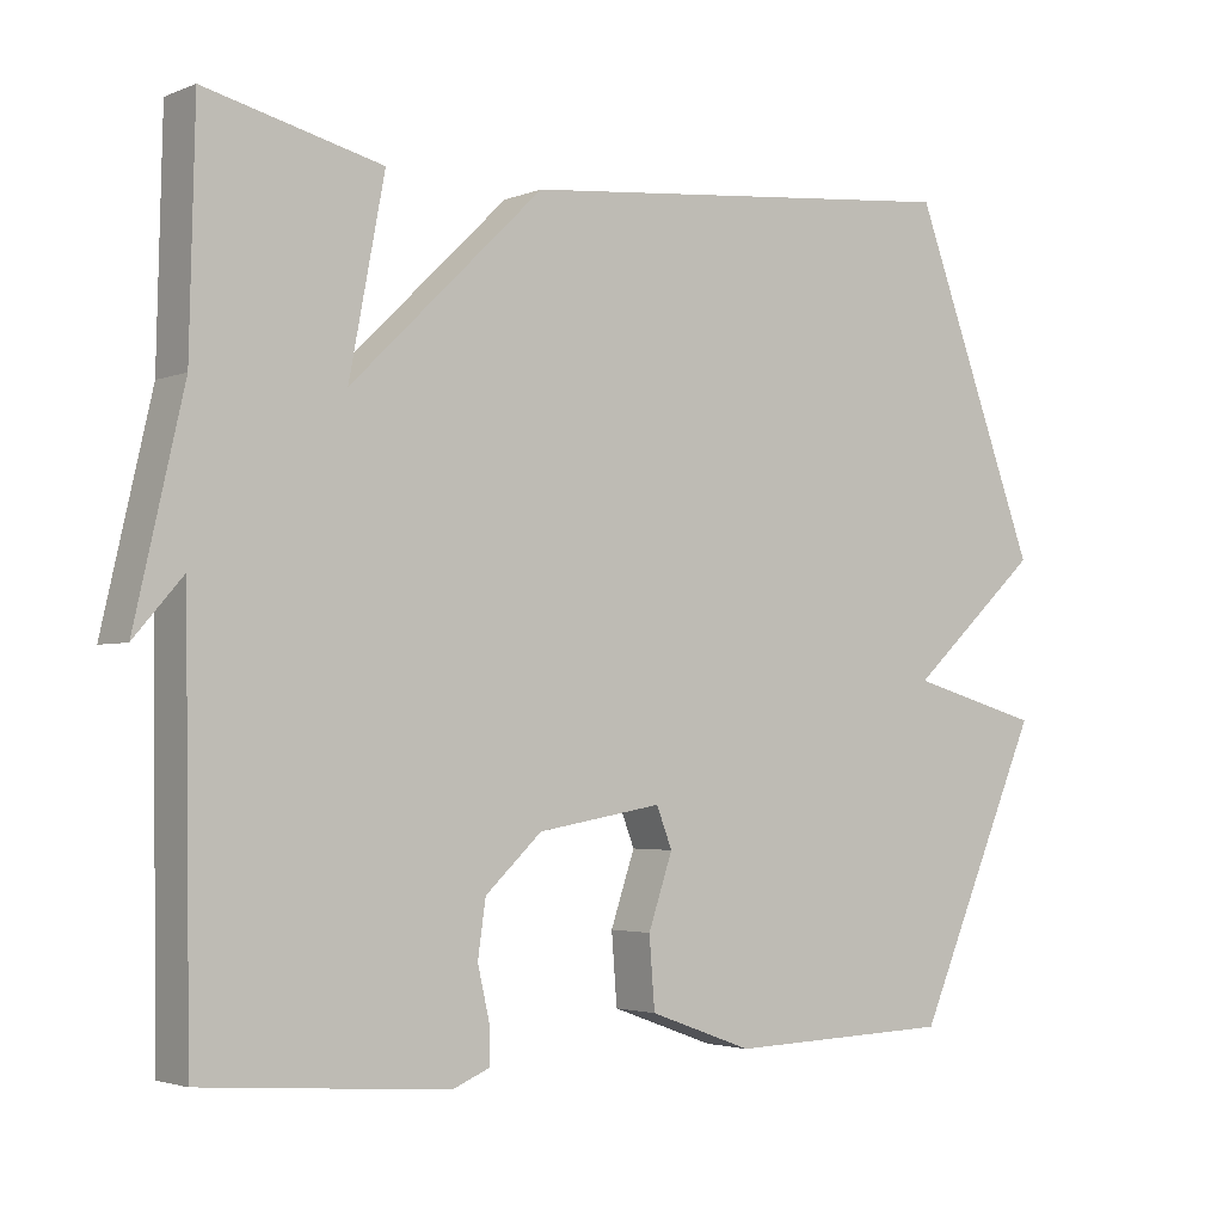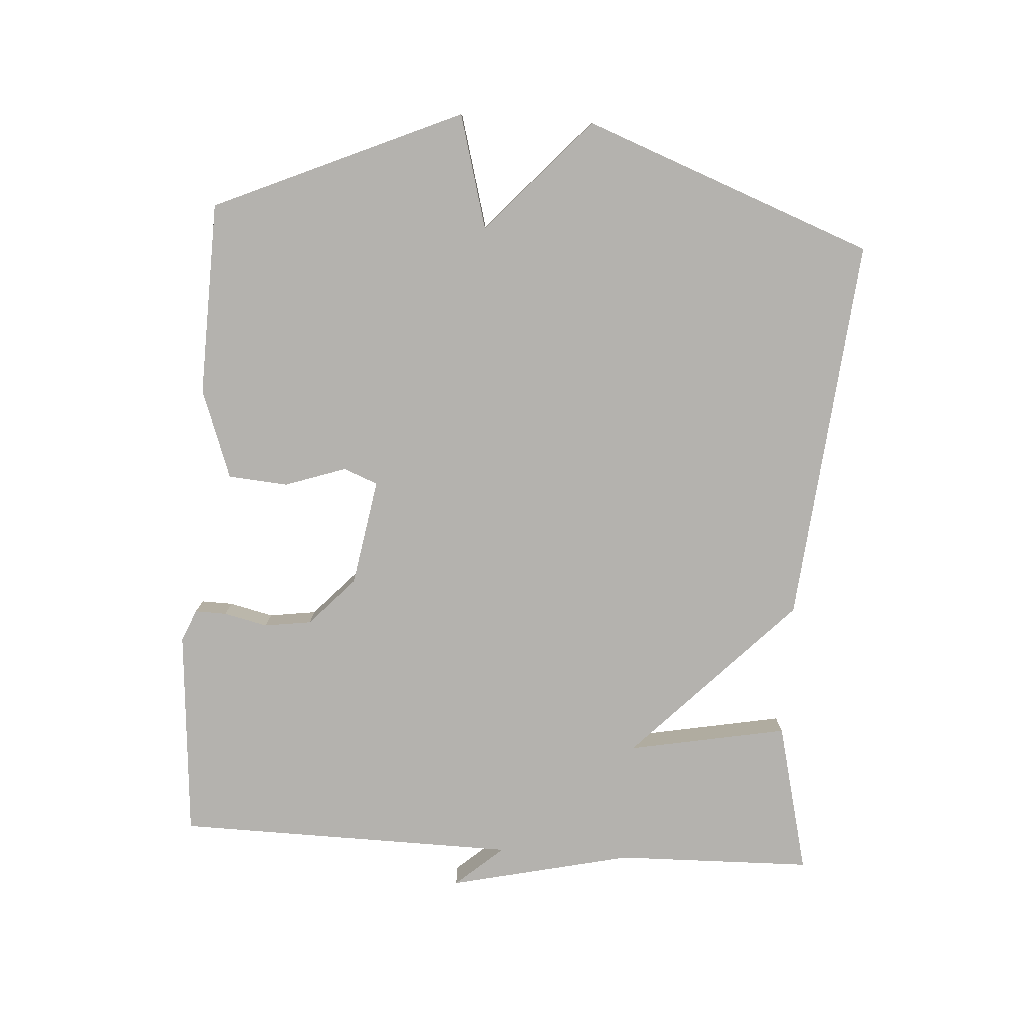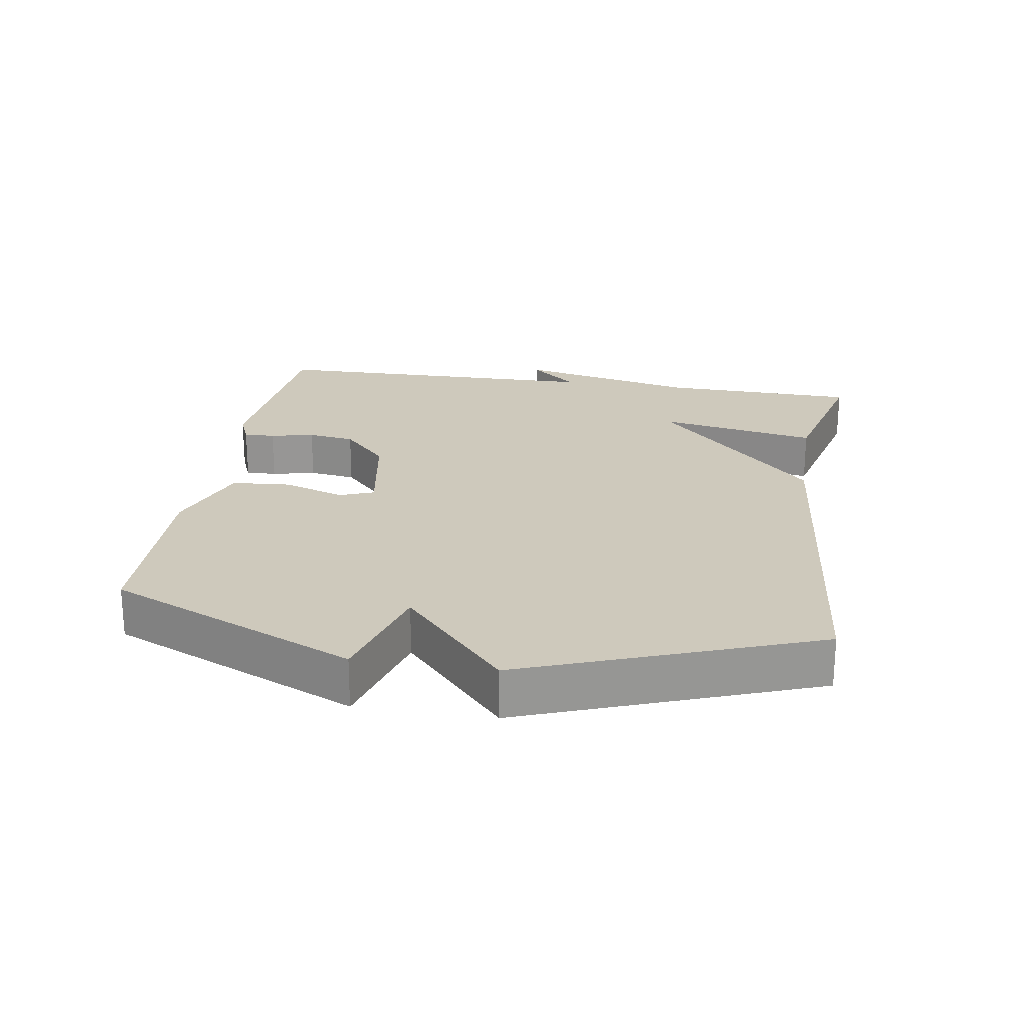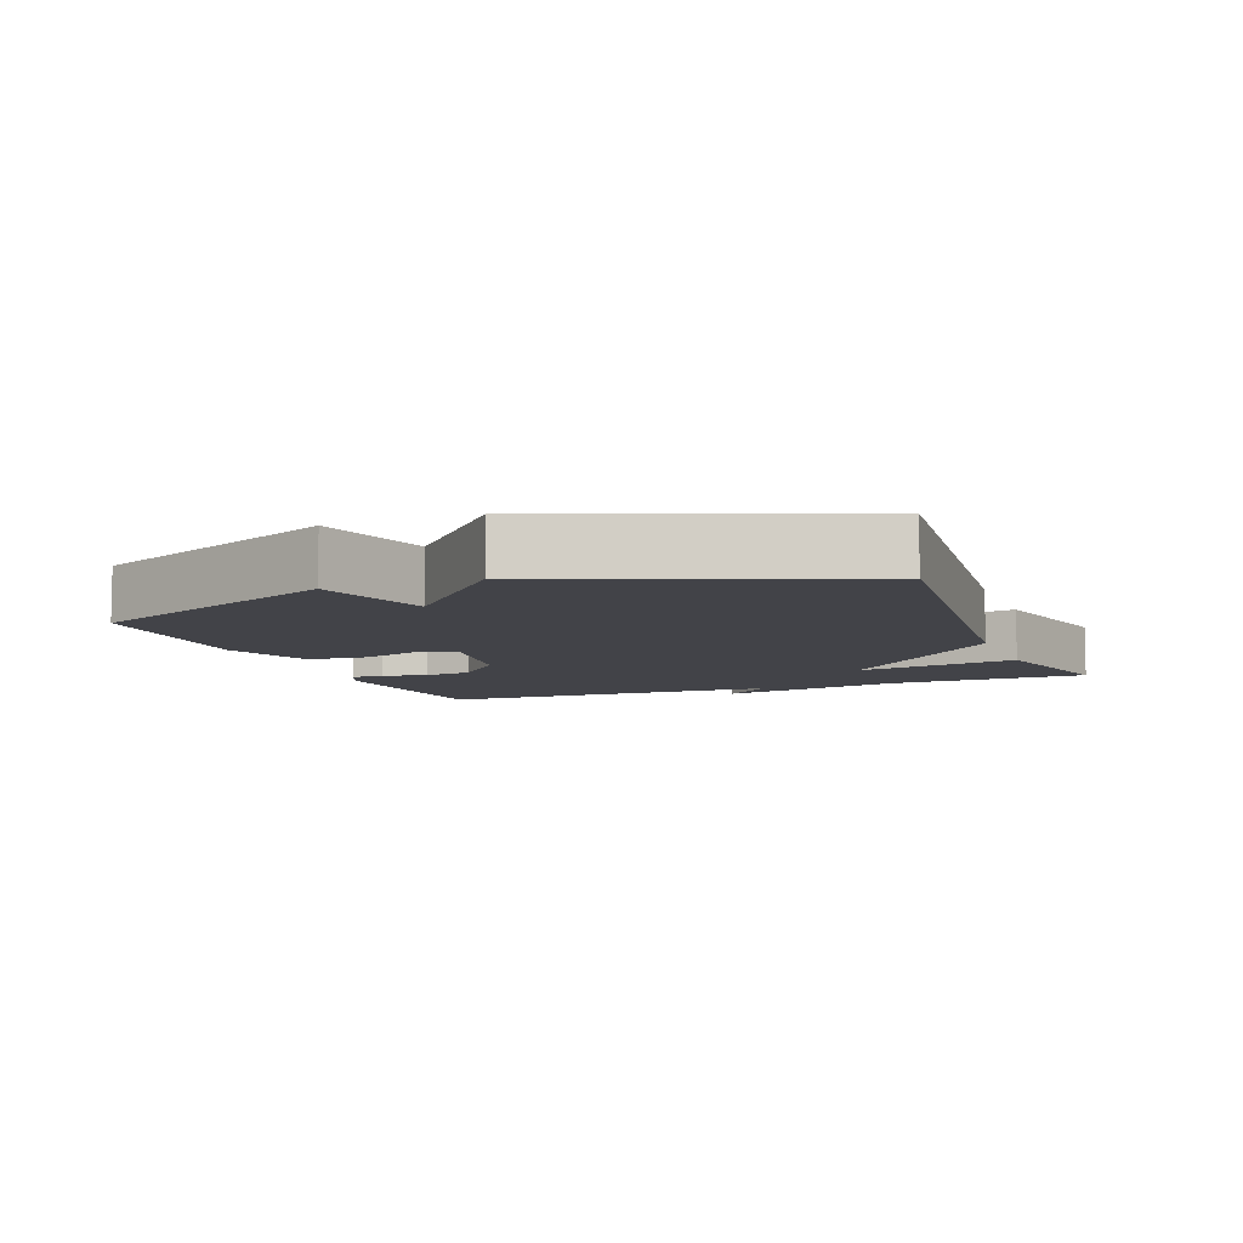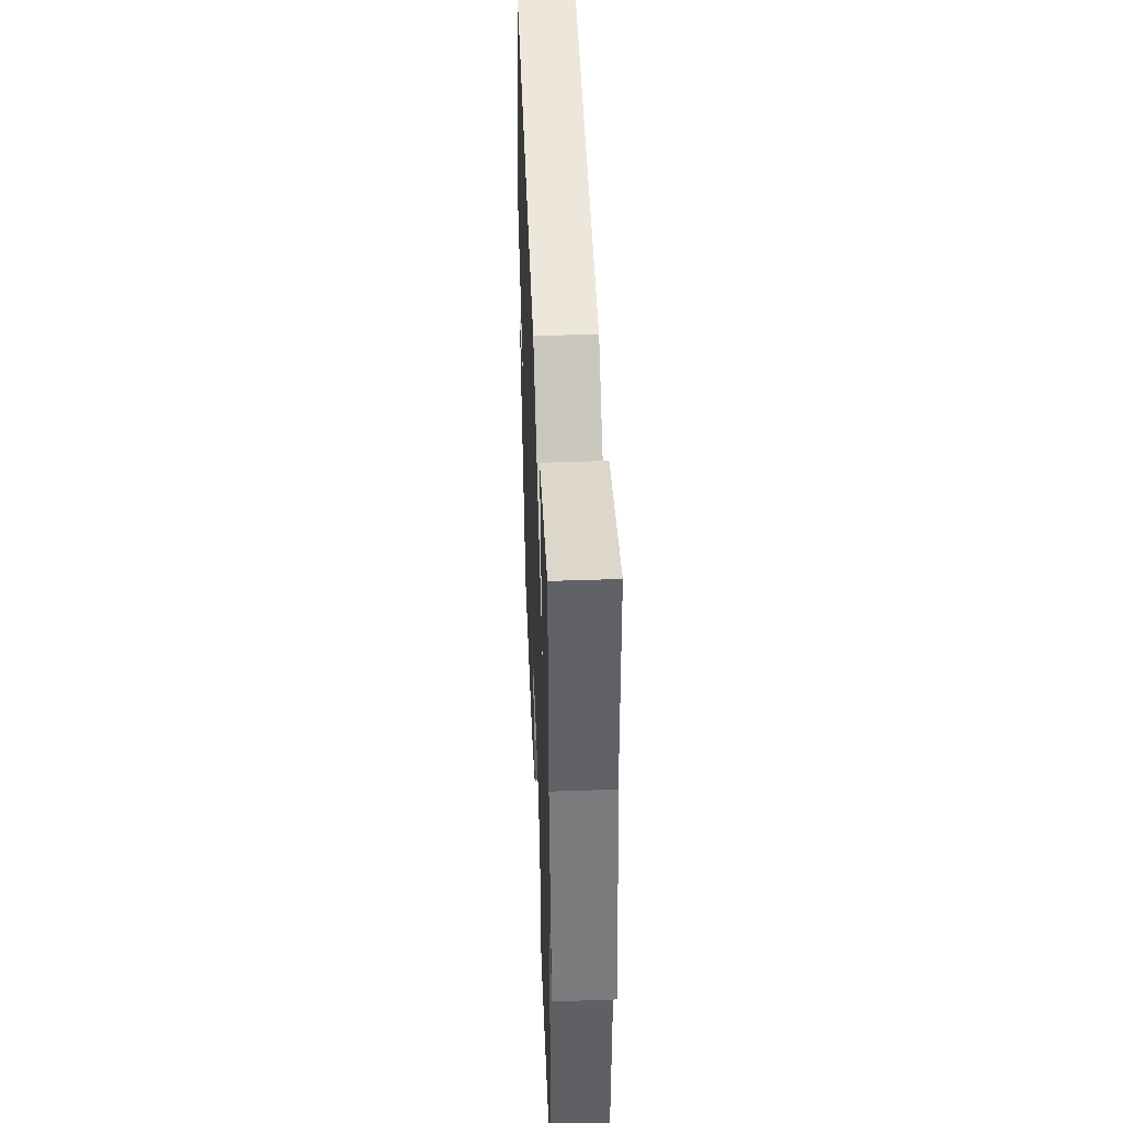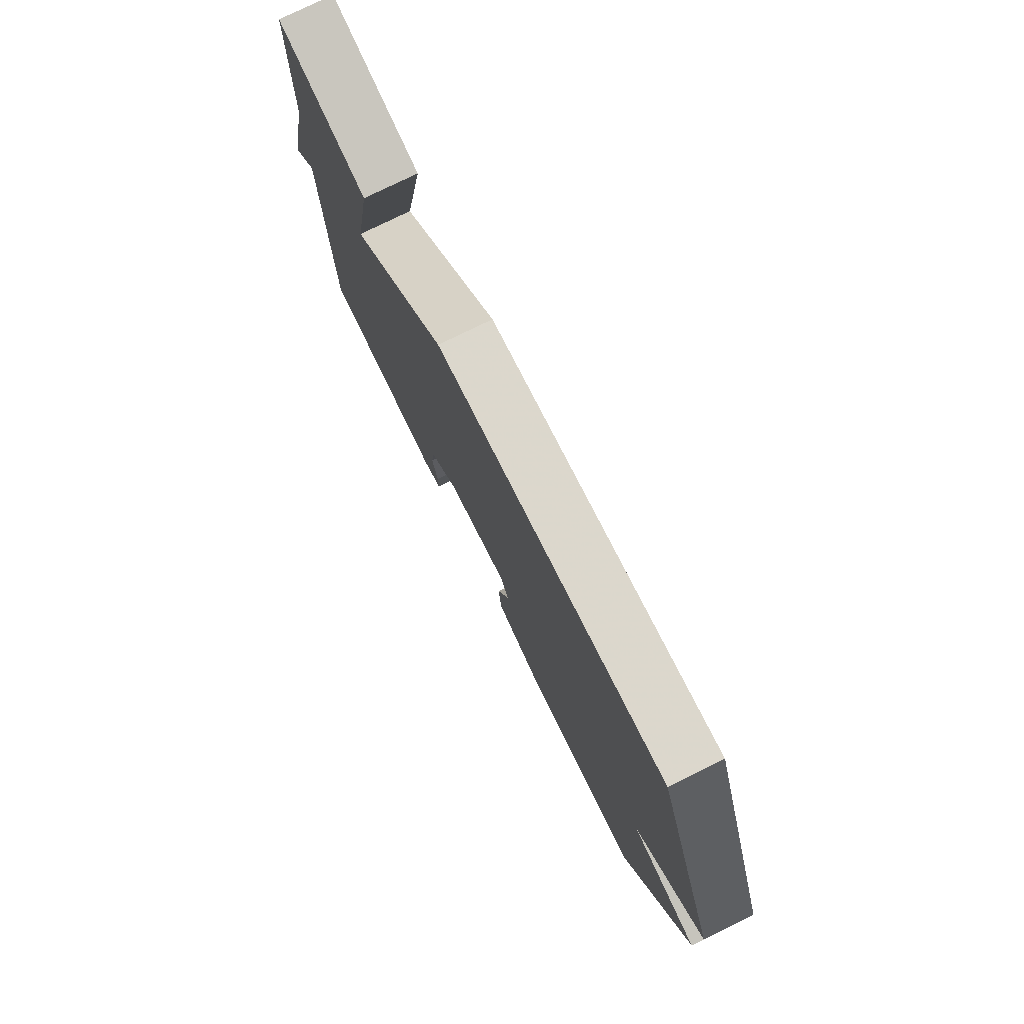
<metadata>
{"format":"obj","ext":"obj","renderer":"f3d","projection":"perspective","resolution":1024,"background":"white","views":[{"elev":-2.9,"azim":143.2,"up":"+Z"},{"elev":-79.7,"azim":-93.8,"up":"+Y"},{"elev":22.5,"azim":-80.9,"up":"+Y"},{"elev":-7.6,"azim":-69.0,"up":"+Y"},{"elev":44.5,"azim":87.7,"up":"+Z"},{"elev":77.2,"azim":-116.2,"up":"+Z"}]}
</metadata>
<code>
v -0.5 0.07 0.5
v 0.076 0.07 0.445
v 0.321 0.07 0.208
v 0.276 0.07 0.445
v 0.5 0.07 0.5
v 0.507 0.07 0.208
v 0.569 0.07 -0.063
v 0.507 0.07 0.008
v 0.5 0.07 -0.5
v 0.189 0.07 -0.525
v 0.141 0.07 -0.505
v 0.142 0.07 -0.458
v 0.157 0.07 -0.393
v 0.147 0.07 -0.323
v 0.075 0.07 -0.256
v -0.084 0.07 -0.229
v -0.104 0.07 -0.28
v -0.073 0.07 -0.371
v -0.08 0.07 -0.46
v -0.212 0.07 -0.508
v -0.5 0.07 -0.5
v -0.662 0.07 -0.131
v -0.493 0.07 -0.084
v -0.662 0.07 0.069
v -0.5 0 0.5
v 0.076 0 0.445
v 0.321 0 0.208
v 0.276 0 0.445
v 0.5 0 0.5
v 0.507 0 0.208
v 0.569 0 -0.063
v 0.507 0 0.008
v 0.5 0 -0.5
v 0.189 0 -0.525
v 0.141 0 -0.505
v 0.142 0 -0.458
v 0.157 0 -0.393
v 0.147 0 -0.323
v 0.075 0 -0.256
v -0.084 0 -0.229
v -0.104 0 -0.28
v -0.073 0 -0.371
v -0.08 0 -0.46
v -0.212 0 -0.508
v -0.5 0 -0.5
v -0.662 0 -0.131
v -0.493 0 -0.084
v -0.662 0 0.069
f 1 2 3
f 24 1 3
f 23 24 3
f 21 22 23
f 20 21 23
f 19 20 23
f 18 19 23
f 17 18 23
f 16 17 23
f 15 16 23 3
f 14 15 3
f 13 14 3
f 12 13 3
f 11 12 3
f 10 11 3
f 9 10 3
f 8 9 3
f 6 7 8
f 5 6 8
f 4 5 8
f 3 4 8
f 27 26 25
f 27 25 48
f 27 48 47
f 47 46 45
f 47 45 44
f 47 44 43
f 47 43 42
f 47 42 41
f 47 41 40
f 27 47 40 39
f 27 39 38
f 27 38 37
f 27 37 36
f 27 36 35
f 27 35 34
f 27 34 33
f 27 33 32
f 32 31 30
f 32 30 29
f 32 29 28
f 32 28 27
f 1 25 26 2
f 2 26 27 3
f 3 27 28 4
f 4 28 29 5
f 5 29 30 6
f 6 30 31 7
f 7 31 32 8
f 8 32 33 9
f 9 33 34 10
f 10 34 35 11
f 11 35 36 12
f 12 36 37 13
f 13 37 38 14
f 14 38 39 15
f 15 39 40 16
f 16 40 41 17
f 17 41 42 18
f 18 42 43 19
f 19 43 44 20
f 20 44 45 21
f 21 45 46 22
f 22 46 47 23
f 23 47 48 24
f 24 48 25 1

</code>
